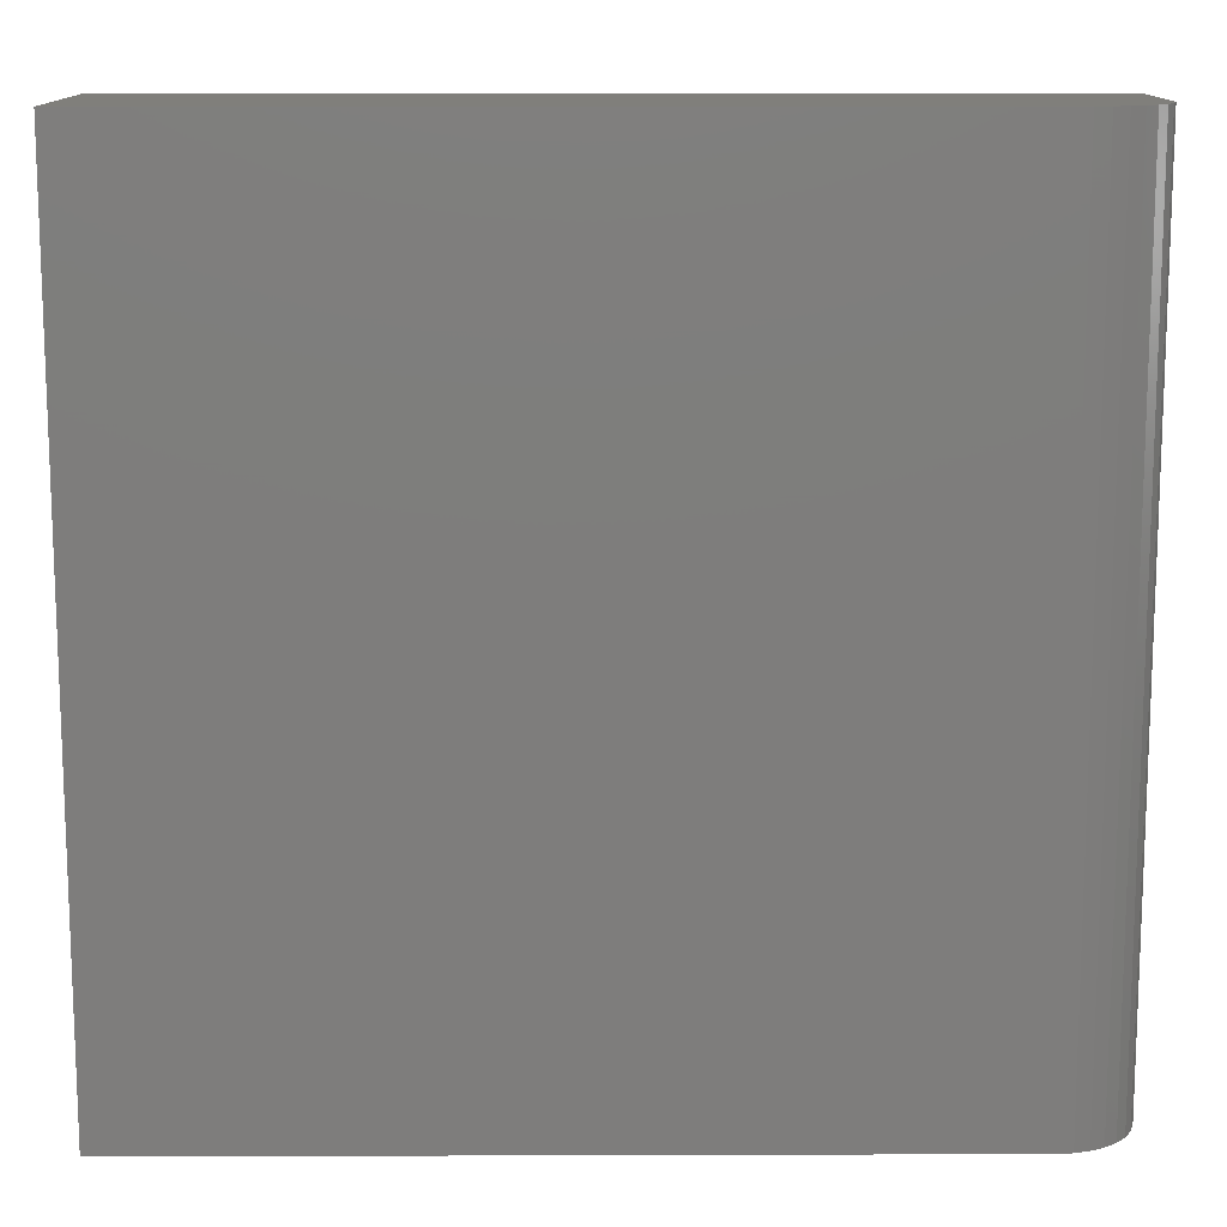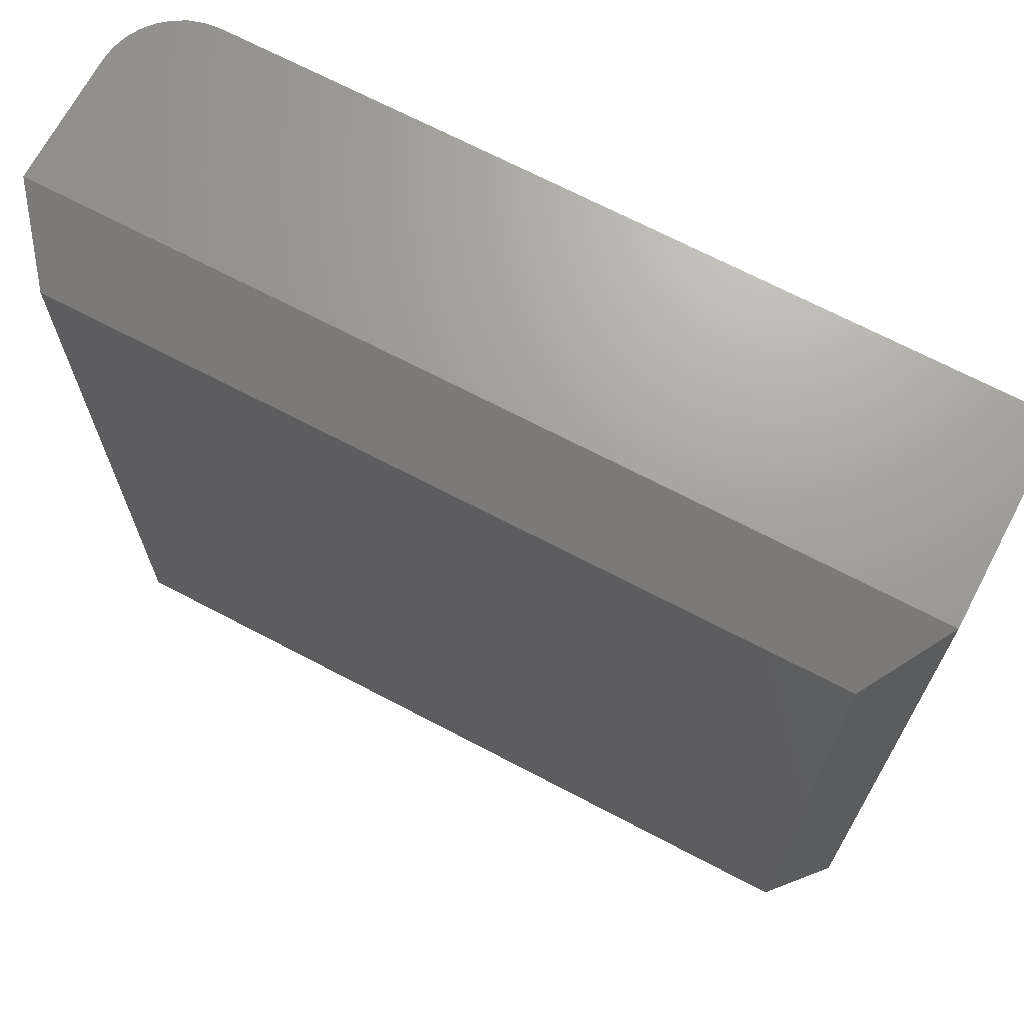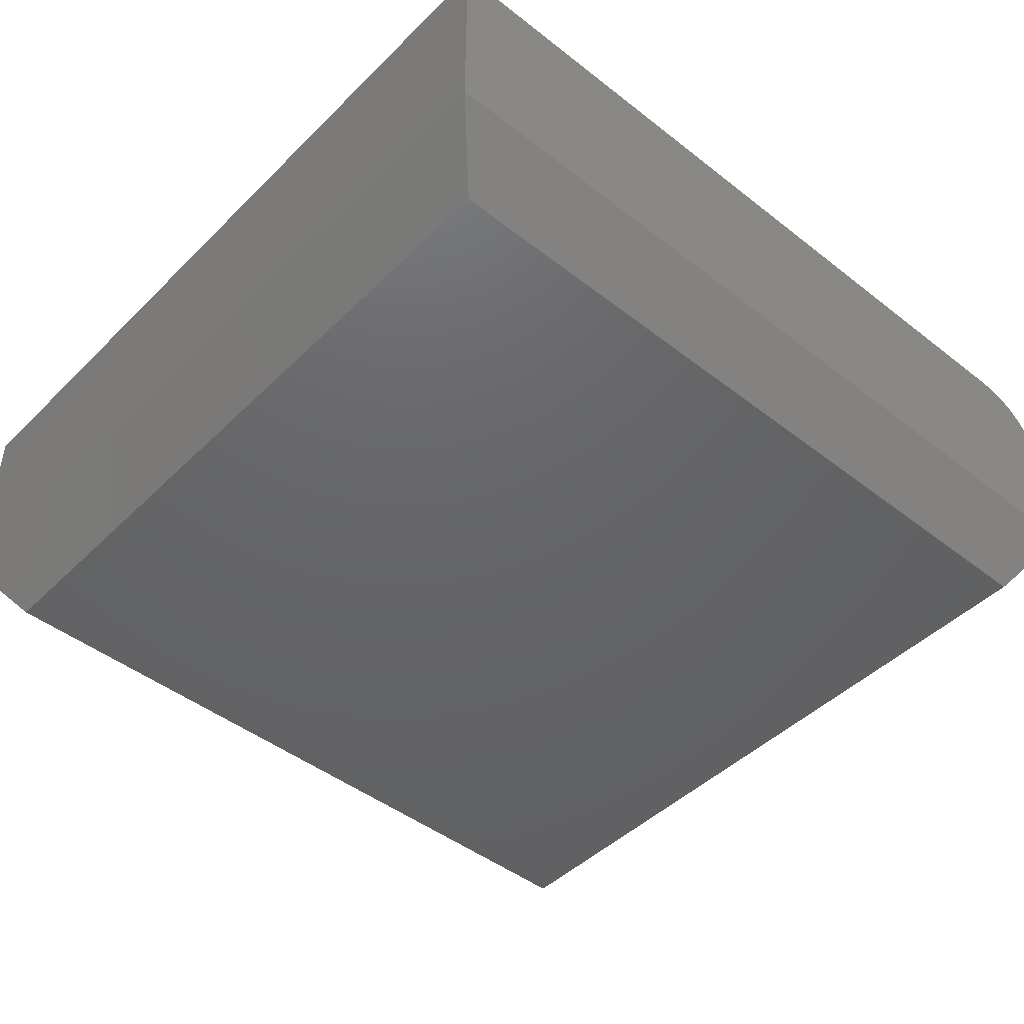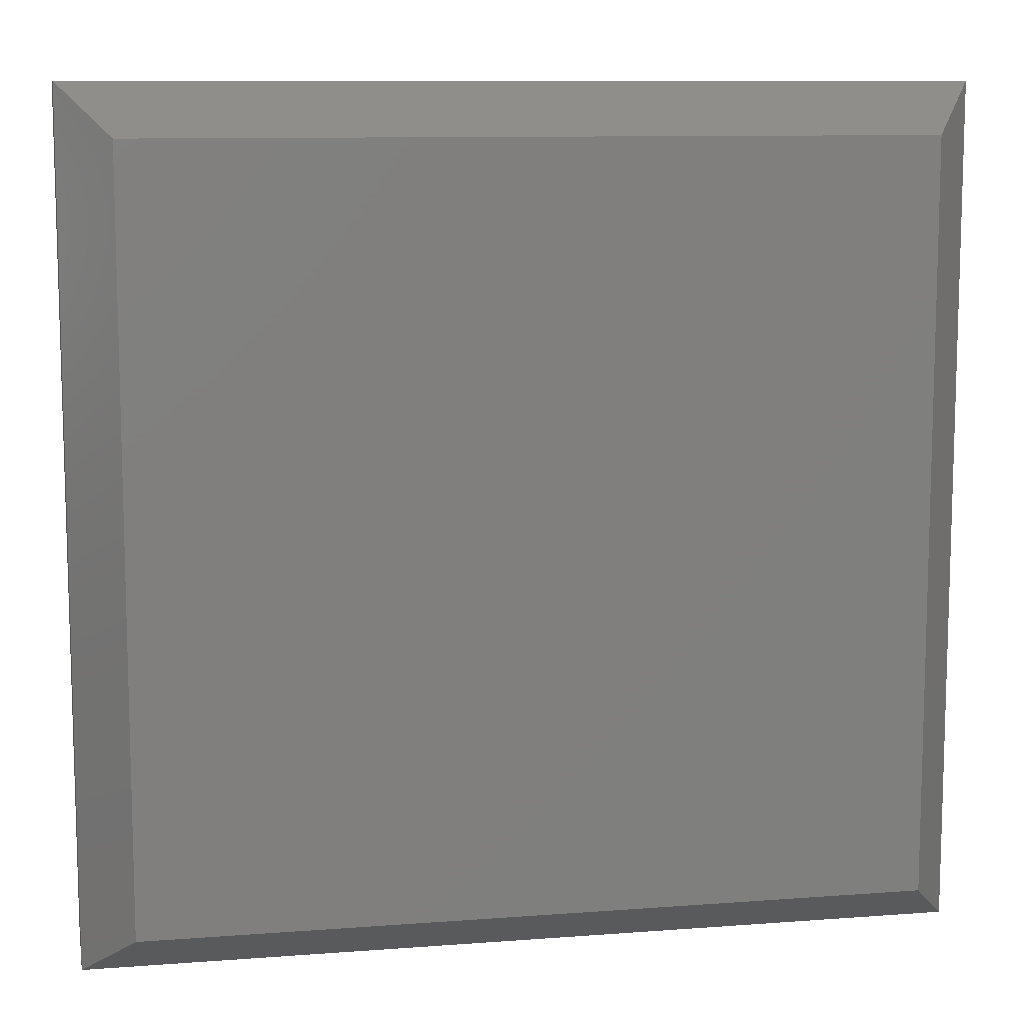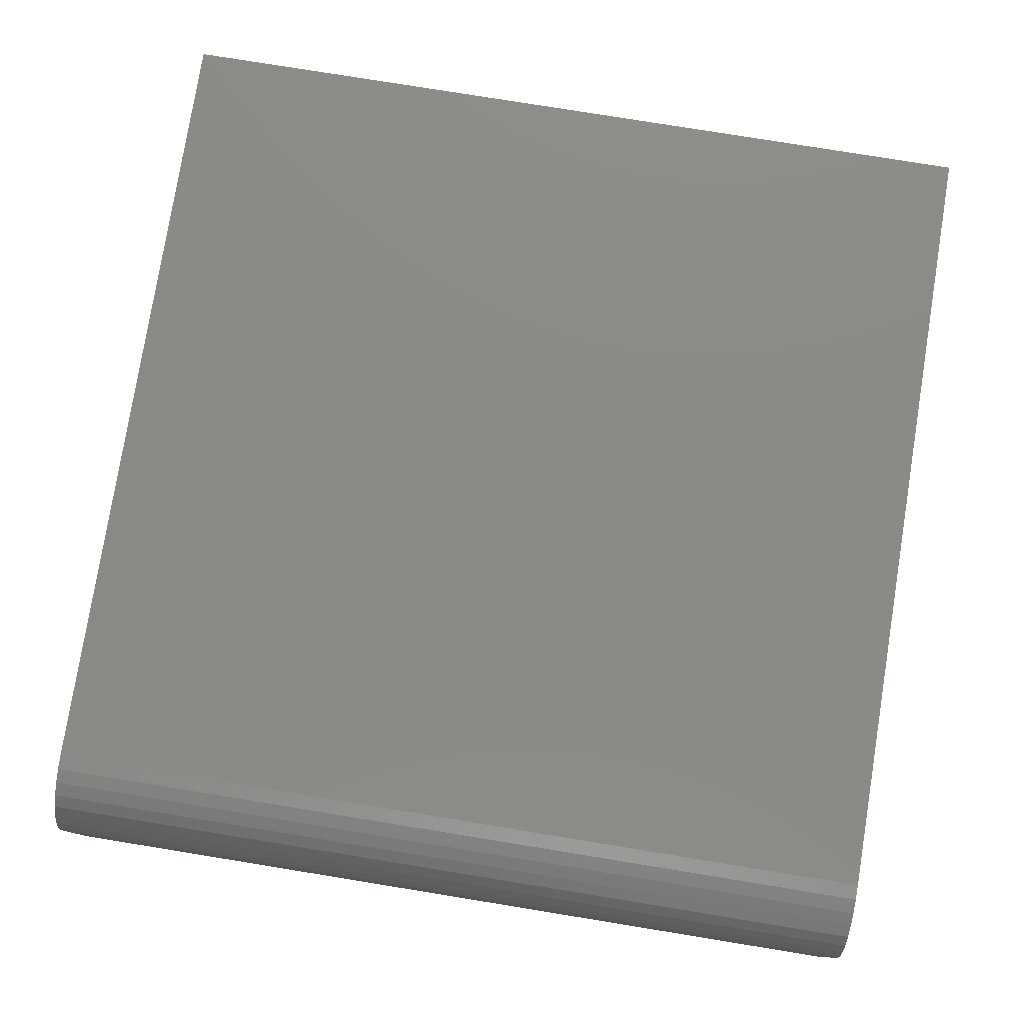
<metadata>
{"format":"stl","ext":"stl","renderer":"f3d","projection":"perspective","resolution":1024,"background":"white","views":[{"elev":12.8,"azim":-0.4,"up":"+Y"},{"elev":68.8,"azim":-152.2,"up":"+Y"},{"elev":-45.8,"azim":-41.8,"up":"+Z"},{"elev":10.1,"azim":169.0,"up":"+Y"},{"elev":78.5,"azim":99.2,"up":"+Z"}]}
</metadata>
<code>
# stl→obj: 28 verts, 52 faces
v 0.5547 0.7461 0.4297
v 0.5775 0.7461 0.4274
v 0.5995 0.7461 0.4208
v 0.6198 0.7461 0.4099
v 0.6376 0.7461 0.3954
v 0.6521 0.7461 0.3776
v 0.663 0.7461 0.3573
v 0.6696 0.7461 0.3354
v 0.6719 0.7461 0.3125
v 0.6719 0.7461 0.1094
v -0.6875 0.7461 0.1094
v -0.6875 0.7461 0.4297
v 0.6719 -0.5703 0.3125
v 0.6719 -0.5703 0.1094
v 0.6696 -0.5703 0.3354
v 0.663 -0.5703 0.3573
v 0.6521 -0.5703 0.3776
v 0.6376 -0.5703 0.3954
v 0.6198 -0.5703 0.4099
v 0.5995 -0.5703 0.4208
v 0.5775 -0.5703 0.4274
v 0.5547 -0.5703 0.4297
v -0.6875 -0.5703 0.4297
v -0.6875 -0.5703 0.1094
v -0.6094 -0.4922 0
v -0.6094 0.668 0
v 0.5938 -0.4922 0
v 0.5938 0.668 0
f 1 2 3
f 1 3 4
f 1 4 5
f 1 5 6
f 1 6 7
f 1 7 8
f 1 8 9
f 1 9 10
f 1 10 11
f 1 11 12
f 13 14 9
f 9 14 10
f 14 13 15
f 14 15 16
f 14 16 17
f 14 17 18
f 14 18 19
f 14 19 20
f 14 20 21
f 14 21 22
f 14 22 23
f 14 23 24
f 23 22 12
f 12 22 1
f 13 9 15
f 15 9 8
f 15 8 16
f 16 8 7
f 16 7 17
f 17 7 6
f 17 6 18
f 18 6 5
f 18 5 19
f 19 5 4
f 19 4 20
f 20 4 3
f 20 3 21
f 21 3 2
f 21 2 22
f 22 2 1
f 25 26 27
f 27 26 28
f 12 11 23
f 23 11 24
f 10 28 11
f 11 28 26
f 14 27 10
f 10 27 28
f 24 25 14
f 14 25 27
f 11 26 24
f 24 26 25

</code>
